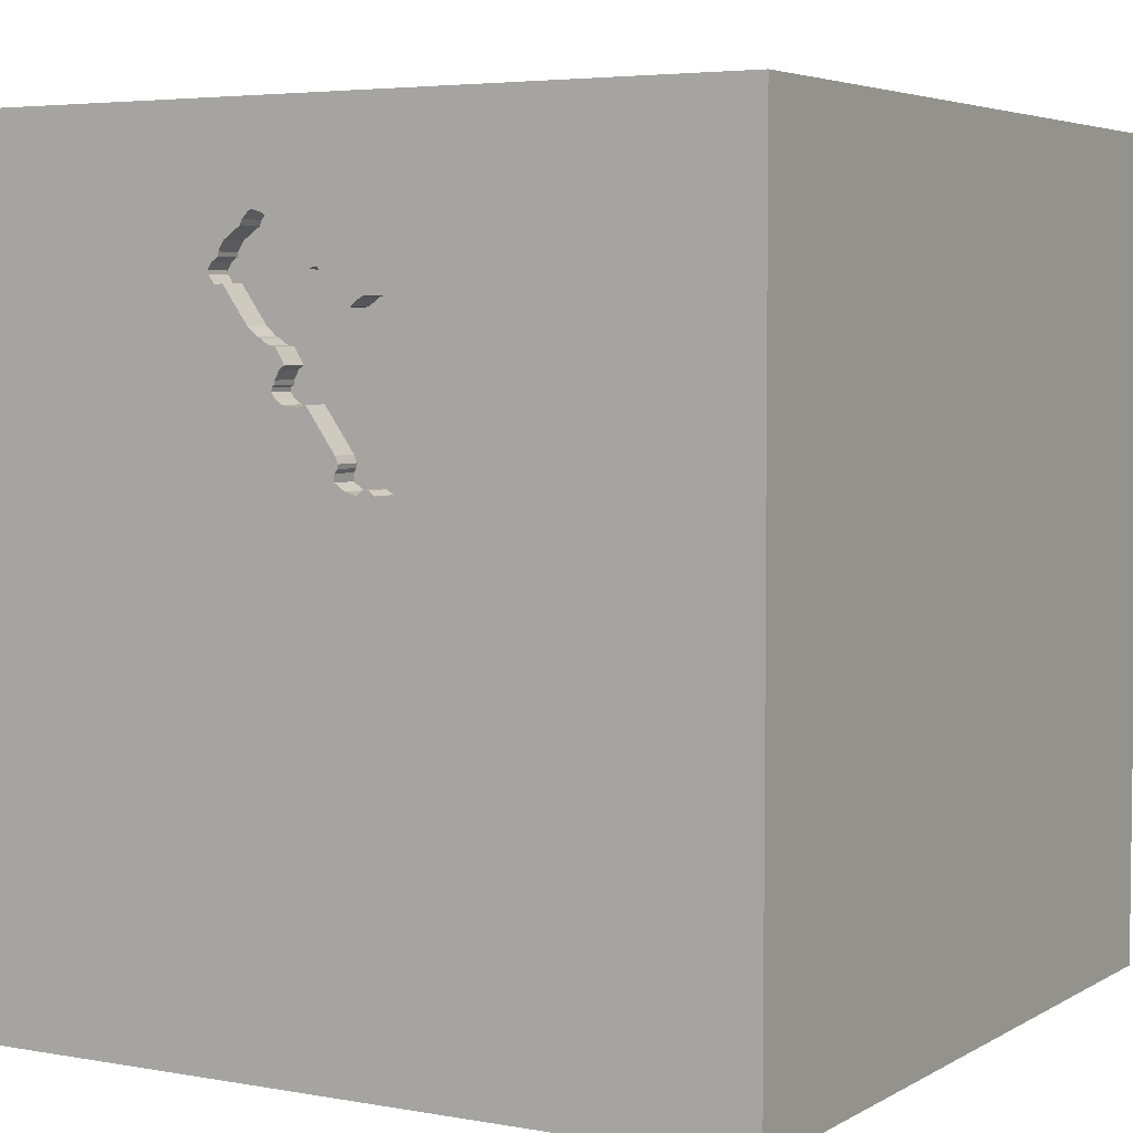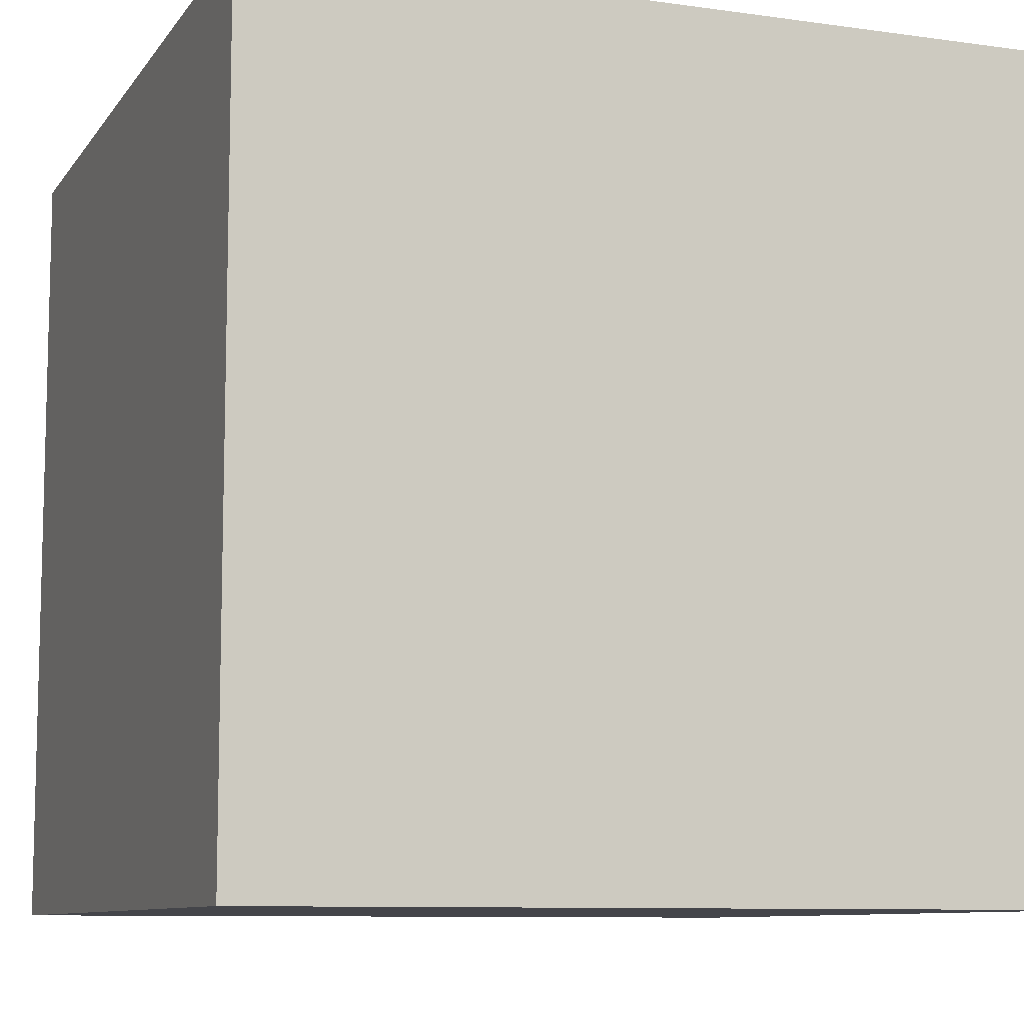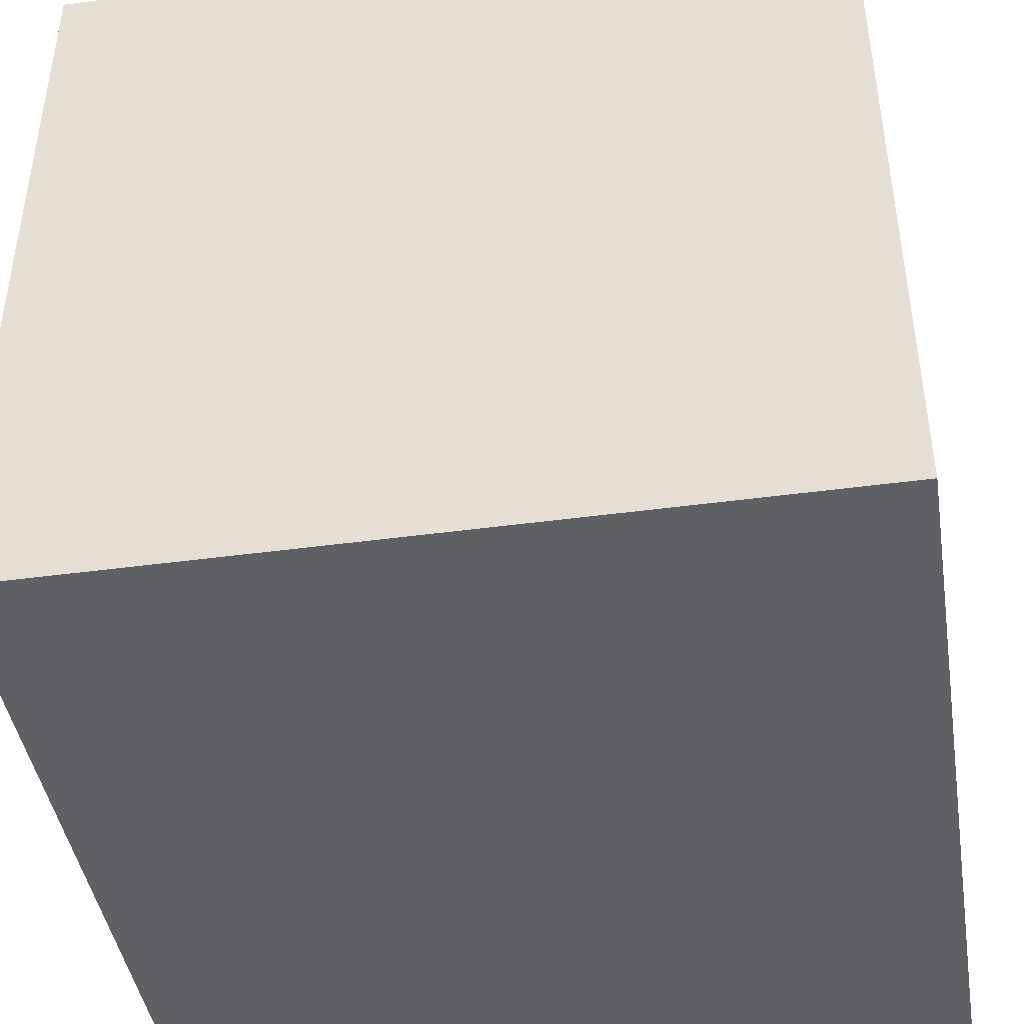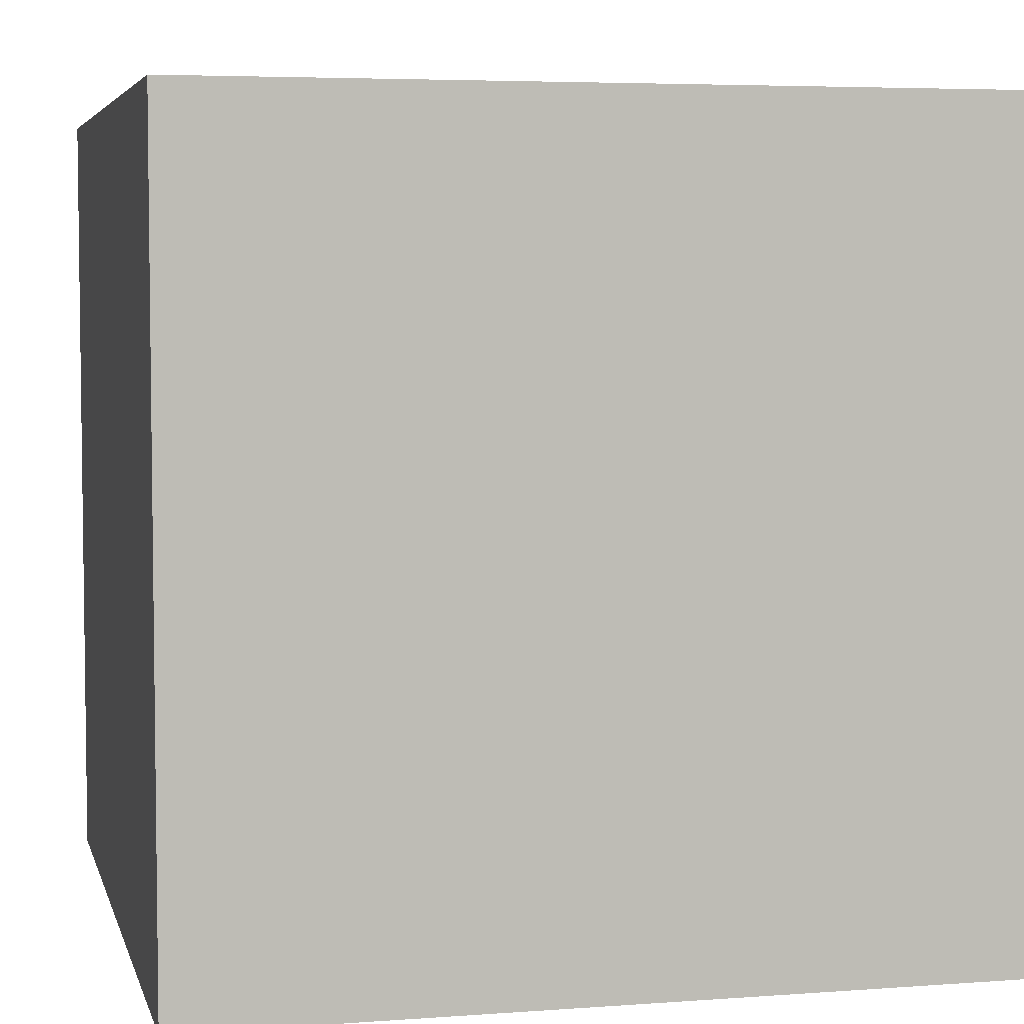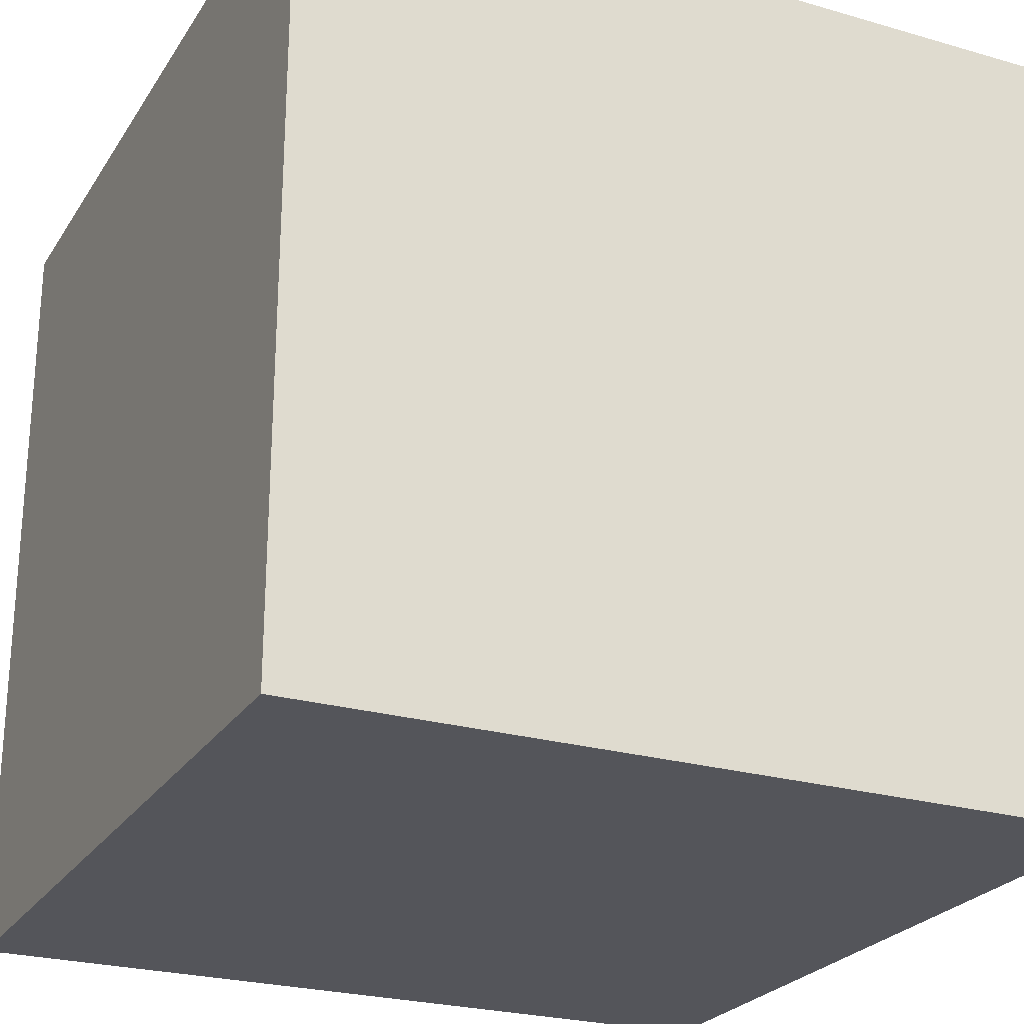
<metadata>
{"format":"obj","ext":"obj","renderer":"f3d","projection":"perspective","resolution":1024,"background":"white","views":[{"elev":4.5,"azim":-149.8,"up":"+Z"},{"elev":-9.2,"azim":-110.5,"up":"+Y"},{"elev":-43.6,"azim":-80.9,"up":"+Z"},{"elev":5.0,"azim":-13.3,"up":"+Z"},{"elev":-24.9,"azim":64.8,"up":"+Y"}]}
</metadata>
<code>
o car_185
v -0.3795 1.5 0.3822
v -0.3795 1.4 0.3822
v 0.1322 1.5 0.5968
v 0.1155 1.5 0.7259
v 0.1785 1.5 1.153
v 0.2576 1.5 1.117
v 0.2576 1.4 1.117
v 0.232 1.5 1.155
v 0.232 1.4 1.155
v 0.06335 1.5 0.5734
v -0.3836 1.5 0.4505
v -0.3836 1.4 0.4505
v -0.8333 -0.8333 1.5
v -0.7373 0.7845 -1.5
v -0.7031 -0.2083 1.5
v -1.5 -1.5 -1.5
v -1.055 -1.5 -0.3385
v -1.5 -1.5 1.5
v -0.4427 1.5 1.237
v -0.5599 -1.25 1.5
v 0.1055 1.5 1.087
v 0.2189 1.5 1.164
v 0.2189 1.4 1.164
v -0.1259 1.5 0.8708
v -0.2541 1.5 0.9025
v 0.1755 1.5 0.7692
v 0.1755 1.4 0.7692
v -0.3714 1.5 0.7366
v 0.2412 1.5 1.145
v 0.1477 1.5 0.6186
v 0.1477 1.4 0.6186
v 0.2362 1.4 0.818
v 0.1358 1.5 1.112
v 0.1358 1.4 1.112
v 0.6315 -0.127 -1.5
v 0.6315 0.4427 1.5
v 1.5 1.5 -1.5
v -0.01302 0.9896 1.5
v 0.4167 -0.3906 1.5
v 0.6641 -1.5 0.1823
v 0.2604 -1.5 1.198
v 0.1562 -1.5 -0.4427
v 0.07812 -1.5 0.4167
v 0.1562 -1.5 -1.5
v 0.1823 -1.5 -1.185
v -0.1042 -1.5 1.5
v 0.3125 1.5 0.926
v 0.6722 1.5 -0.4517
v 0.2507 1.5 1.135
v 0.3646 1.5 0.599
v -0.1302 1.5 -1.5
v 0.3188 1.5 1.074
v 0.2083 1.5 1.5
v -0.2751 -1.068 -1.5
v 0.4427 -1.211 1.5
v -0.1169 1.4 0.3276
v 0.01216 1.5 0.9828
v 0.01216 1.4 0.9828
v 0.3257 1.5 0.9446
v 0.3257 1.4 0.9446
v 0.02604 -1.094 1.5
v -0.1562 0.4427 1.5
v -0.05208 -0 1.5
v -0.1823 -0.4688 1.5
v -0.3125 -1.5 1.198
v -0.1047 1.5 0.9379
v -0.1573 1.5 0.3168
v 0.1451 1.5 0.6335
v 0.1451 1.4 0.6335
v 0.09939 1.5 0.6985
v 0.09939 1.4 0.6985
v -0.02515 1.5 0.513
v 1.237 0.3906 1.5
v 1.5 1.5 1.5
v 1.146 -1.5 0.6771
v 1.25 -1.5 -0.2083
v 1.5 -1.5 -1.5
v 1.5 -1.5 1.5
v 1.016 1.5 0.7161
v 1.302 -0.625 1.5
v 0.1785 1.4 1.153
v -0.2225 1.5 0.3171
v -0.2225 1.4 0.3171
v 0.1544 1.5 0.7579
v -0.325 1.5 0.5335
v -0.325 1.4 0.5335
v 0.1817 1.5 0.7779
v 0.1817 1.4 0.7779
v -0.3713 1.5 0.3567
v -0.3713 1.4 0.3567
v -0.0814 1.5 0.4334
v 0.3645 1.5 1.009
v 0.2362 1.5 0.818
v -0.09247 1.5 0.4085
v -0.1573 1.4 0.3168
v 0.3784 1.5 0.9729
v -0.3275 1.5 0.5484
v -0.3275 1.4 0.5484
v 0.1364 1.5 0.6397
v 0.1364 1.4 0.6397
v -0.3291 1.5 0.6019
v -0.3291 1.4 0.6019
v -0.3501 1.5 0.7667
v -0.1218 1.5 0.9138
v -0.1218 1.4 0.9138
v 0.2507 1.4 1.135
v -0.0899 1.5 0.3936
v -0.0899 1.4 0.3936
v -0.1932 1.5 0.9053
v -0.1932 1.4 0.9053
v 0.1907 1.5 0.7814
v -0.0233 1.5 0.9882
v -0.1835 1.5 0.3353
v -0.1835 1.4 0.3353
v -0.638 0.4687 1.5
v -0.4687 -1.5 0.1562
v -0.4687 -1.5 0.625
v -0.599 -1.5 -1.25
v -0.5208 1.25 1.5
v -1.5 -0.7292 1.107
v -1.5 0.4948 0.612
v -1.5 0.4427 -0.1562
v -1.5 0.625 1.237
v -1.5 0.625 -0.625
v -1.5 -0.1042 -1.5
v -1.5 0.5208 -1.172
v -1.5 -0.1042 1.5
v -1.5 -0.1953 -1.172
v -1.5 -0 0.4687
v -1.5 0.05208 1.029
v -1.5 0 -0.4687
v -1.5 1.029 0.3646
v -1.5 1.198 -0.07812
v -1.5 1.302 -0.5729
v -1.5 1.5 -1.5
v -1.5 1.5 1.5
v -1.5 -0.5208 0.5729
v -1.5 -0.4427 0.07812
v -1.5 -0.5208 -0.599
v -1.5 -1.5 0.1302
v -1.5 1.5 0.1302
v -1.5 -1.198 -0.651
v -1.5 -1.25 0.3776
v -1.5 -1.198 -0.1823
v 0.04552 1.5 0.5772
v 0.1338 1.5 0.6546
v 0.1338 1.4 0.6546
v 0.1544 1.4 0.7579
v -0.2541 1.4 0.9025
v 0.1081 1.5 0.5811
v 0.1081 1.4 0.5811
v -0.3904 1.5 0.6911
v -0.3904 1.4 0.6911
v 0.3419 1.5 0.9397
v 0.3419 1.4 0.9397
v 0.3189 1.5 0.9351
v 0.3401 1.5 1.039
v -0.3896 1.5 0.3958
v -0.3896 1.4 0.3958
v 0.1997 1.5 0.7848
v 0.1997 1.4 0.7848
v 0.625 1.198 1.5
v 0.7682 -1.5 -1.003
v 0.625 -1.5 0.8333
v 0.8203 -1.5 -0.3385
v -0.04182 1.5 0.962
v 0.02352 1.5 0.5819
v 0.02352 1.4 0.5819
v -0.008398 1.5 0.9908
v -0.3841 1.5 0.4313
v -0.3841 1.4 0.4313
v 0.02759 1.5 1.005
v -0.1377 1.5 0.8726
v -0.1377 1.4 0.8726
v -0.1236 1.5 0.9019
v -0.1236 1.4 0.9019
v 0.1433 1.5 1.113
v 0.1433 1.4 1.113
v -0.2716 1.4 0.3125
v -0.3226 1.5 0.5646
v -0.3903 1.5 0.4225
v -0.3903 1.4 0.4225
v 0.3568 1.5 0.9423
v 0.3568 1.4 0.9423
v 1.5 -0.6641 0.6608
v 1.5 0.8333 -0.7292
v 1.5 0.7747 0.7943
v 1.5 -0.1302 -1.5
v 1.5 0.1302 1.5
v 1.5 -1.5 -0.1302
v 1.5 1.5 -0.1042
v 1.5 -0.6576 -0.6608
v -0.2716 1.5 0.3125
v -0.3246 1.5 0.3302
v -0.3246 1.4 0.3302
v -0.1984 1.5 0.3327
v -0.1984 1.4 0.3327
v -1.276 0.4688 1.5
v -1.198 -0.4167 1.5
v -1.146 -1.5 0.1823
v -1.198 -1.5 0.625
v -0.8952 1.5 0.4867
v -0.3884 1.5 0.6569
v -0.3771 1.5 0.6358
v 0.1055 1.4 1.087
v 0.02759 1.4 1.005
v -0.09247 1.4 0.4085
v -0.4427 -1.5 -0.625
v -0.4167 1.5 1.5
v 0.1169 1.5 0.6862
v 0.1649 1.5 1.143
v 0.8854 -0.8333 1.5
v 0.8333 -0.2083 1.5
v -0.177 1.5 0.9004
v 0.1322 1.4 0.5968
v 0.3676 1.5 0.9576
v -0.1259 1.4 0.8708
v -0.3884 1.4 0.6569
v -0.3226 1.4 0.5646
v -0.1169 1.5 0.3276
v 0.3802 1.5 0.9847
v 0.3802 1.4 0.9847
v -0.3845 1.5 0.389
v -0.008398 1.4 0.9908
v 0.06335 1.4 0.5734
v -0.1175 1.5 0.878
v 0.3188 1.4 1.074
v 0.3645 1.4 1.009
v 0.1383 1.5 1.112
v -0.3714 1.4 0.7366
v -0.07913 1.5 0.3532
v -0.07913 1.4 0.3532
v -0.3771 1.4 0.6358
v 0.1649 1.4 1.143
v 0.1562 1.5 1.25
v -0.1092 1.5 0.8852
v -0.1092 1.4 0.8852
v 0.3784 1.4 0.9729
v -0.177 1.4 0.9004
v 0.1321 1.5 0.754
v 0.1321 1.4 0.754
v -0.1002 1.5 0.9443
v -0.1002 1.4 0.9443
v -0.04182 1.4 0.962
v 0.1169 1.4 0.6862
v -0.0233 1.4 0.9882
v -0.07989 1.5 0.38
v -0.07989 1.4 0.38
v -0.0814 1.4 0.4334
v 0.3427 1.5 1.024
v 0.3427 1.4 1.024
v 0.3401 1.4 1.039
f 127 120 18
f 143 140 18
f 46 20 18
f 199 127 18
f 140 201 18
f 20 13 18
f 120 143 18
f 13 199 18
f 140 200 201
f 18 65 46
f 127 130 120
f 46 61 20
f 13 15 199
f 130 137 120
f 201 117 18
f 120 137 143
f 143 144 140
f 117 65 18
f 20 64 13
f 199 198 127
f 65 41 46
f 64 15 13
f 127 123 130
f 200 117 201
f 46 55 61
f 137 144 143
f 144 16 140
f 140 17 200
f 200 116 117
f 61 64 20
f 130 129 137
f 137 138 144
f 144 142 16
f 16 17 140
f 117 41 65
f 136 123 127
f 117 43 41
f 78 55 46
f 15 198 199
f 198 136 127
f 17 116 200
f 41 78 46
f 129 138 137
f 123 121 130
f 130 121 129
f 138 139 144
f 116 43 117
f 164 78 41
f 61 39 64
f 64 63 15
f 15 115 198
f 139 142 144
f 17 208 116
f 55 39 61
f 43 164 41
f 198 115 136
f 78 212 55
f 212 39 55
f 63 115 15
f 129 122 138
f 16 208 17
f 63 62 115
f 136 121 123
f 121 122 129
f 139 16 142
f 116 42 43
f 164 75 78
f 39 63 64
f 138 131 139
f 208 42 116
f 40 164 43
f 212 213 39
f 122 131 138
f 136 132 121
f 42 40 43
f 78 80 212
f 62 38 115
f 115 119 136
f 132 122 121
f 39 62 63
f 38 119 115
f 139 128 16
f 118 208 16
f 40 75 164
f 212 80 213
f 39 36 62
f 132 133 122
f 122 124 131
f 131 128 139
f 202 136 19
f 208 45 42
f 42 165 40
f 213 36 39
f 136 141 132
f 128 125 16
f 118 45 208
f 80 73 213
f 119 209 136
f 202 141 136
f 124 128 131
f 54 16 125
f 40 76 75
f 36 38 62
f 19 136 209
f 165 76 40
f 78 189 80
f 202 19 103
f 202 103 28
f 89 202 1
f 141 133 132
f 133 124 122
f 16 44 118
f 42 163 165
f 75 190 78
f 185 189 78
f 189 73 80
f 73 36 213
f 38 209 119
f 25 103 19
f 202 28 152
f 204 101 180
f 202 152 203
f 202 203 204
f 97 85 202
f 204 180 97
f 202 204 97
f 202 85 11
f 223 1 202
f 158 223 202
f 202 11 170
f 181 158 202
f 202 170 181
f 194 202 89
f 124 126 128
f 14 54 125
f 54 44 16
f 44 45 118
f 45 163 42
f 76 190 75
f 185 78 190
f 36 162 38
f 38 53 209
f 66 25 19
f 19 209 53
f 25 66 104
f 24 173 214
f 109 25 104
f 214 109 104
f 226 24 214
f 175 236 226
f 214 104 175
f 175 226 214
f 48 194 193
f 193 67 48
f 133 134 124
f 235 19 53
f 242 66 19
f 172 57 169
f 166 242 19
f 19 172 169
f 112 166 19
f 19 169 112
f 67 193 82
f 82 196 113
f 82 113 67
f 141 134 133
f 126 125 128
f 163 77 165
f 73 162 36
f 21 172 19
f 19 235 21
f 48 202 194
f 135 141 202
f 124 135 126
f 77 76 165
f 187 185 192
f 187 189 185
f 73 74 162
f 235 49 29
f 235 29 8
f 5 211 235
f 235 8 22
f 22 5 235
f 235 229 33
f 235 33 21
f 48 67 220
f 247 107 94
f 48 220 231
f 247 94 91
f 48 231 247
f 48 247 91
f 48 135 202
f 134 135 124
f 35 54 14
f 192 185 190
f 162 53 38
f 52 6 49
f 177 229 235
f 235 211 177
f 10 48 91
f 91 72 10
f 141 135 134
f 49 235 53
f 156 59 154
f 52 49 79
f 79 156 154
f 183 216 96
f 79 154 183
f 79 183 96
f 92 250 157
f 79 96 221
f 79 221 92
f 157 52 79
f 79 92 157
f 145 10 72
f 72 167 145
f 135 125 126
f 48 10 50
f 37 35 14
f 44 163 45
f 77 190 76
f 186 187 192
f 189 74 73
f 162 74 53
f 156 79 50
f 50 47 156
f 79 48 50
f 50 10 150
f 210 70 4
f 210 4 50
f 146 210 50
f 50 150 3
f 99 146 50
f 68 99 50
f 50 3 30
f 50 30 68
f 14 125 135
f 77 44 54
f 187 74 189
f 49 53 74
f 93 47 50
f 35 77 54
f 192 190 77
f 79 49 74
f 50 4 240
f 87 111 160
f 160 93 50
f 50 240 84
f 87 160 50
f 50 84 26
f 26 87 50
f 44 77 163
f 51 135 48
f 51 37 14
f 191 187 186
f 191 48 79
f 37 51 48
f 51 14 135
f 188 77 35
f 188 192 77
f 188 186 192
f 37 191 186
f 191 74 187
f 191 79 74
f 37 48 191
f 37 188 35
f 37 186 188
f 32 206 205
f 206 32 58
f 205 60 32
f 205 206 21
f 206 58 172
f 88 58 32
f 60 205 178
f 32 60 93
f 172 21 206
f 57 172 58
f 241 58 88
f 88 32 161
f 7 60 178
f 178 205 34
f 60 59 156
f 47 93 60
f 60 156 47
f 21 33 34
f 34 205 21
f 169 57 58
f 58 224 169
f 58 241 244
f 148 241 88
f 111 87 88
f 88 161 111
f 93 160 161
f 161 32 93
f 227 60 7
f 7 178 234
f 229 177 178
f 178 34 229
f 154 59 60
f 60 155 154
f 34 33 229
f 58 244 224
f 241 237 244
f 84 240 241
f 241 148 84
f 88 27 148
f 160 111 161
f 87 26 88
f 251 60 227
f 227 7 52
f 7 234 81
f 234 178 211
f 177 211 178
f 60 238 155
f 112 169 224
f 224 246 112
f 244 246 224
f 71 237 241
f 243 244 237
f 241 240 4
f 27 88 26
f 148 27 84
f 60 251 228
f 252 251 227
f 6 52 7
f 52 157 227
f 106 7 81
f 81 234 5
f 211 5 234
f 183 154 155
f 155 184 183
f 238 60 228
f 184 155 238
f 166 112 246
f 246 244 166
f 71 217 237
f 71 241 4
f 4 70 71
f 244 243 166
f 243 237 105
f 26 84 27
f 228 251 92
f 157 250 251
f 251 252 157
f 252 227 157
f 49 6 7
f 7 106 49
f 106 81 9
f 228 222 238
f 216 183 184
f 184 238 216
f 217 71 168
f 226 236 237
f 237 217 226
f 242 166 243
f 243 105 66
f 66 242 243
f 237 176 105
f 250 92 251
f 29 49 106
f 106 9 29
f 23 9 81
f 5 22 23
f 23 81 5
f 92 221 222
f 222 228 92
f 238 222 96
f 96 216 238
f 102 217 168
f 71 225 168
f 24 226 217
f 236 175 237
f 70 210 245
f 245 71 70
f 104 66 105
f 176 237 175
f 105 176 104
f 9 8 29
f 9 23 8
f 22 8 23
f 221 96 222
f 217 102 174
f 219 102 168
f 225 71 147
f 145 167 168
f 168 225 145
f 217 174 24
f 245 147 71
f 175 104 176
f 174 102 230
f 180 101 102
f 102 219 180
f 168 249 219
f 147 100 225
f 225 10 145
f 168 167 72
f 173 24 174
f 210 146 147
f 147 245 210
f 149 174 230
f 230 102 153
f 101 204 102
f 249 168 72
f 72 91 249
f 86 219 249
f 146 99 100
f 100 147 146
f 100 151 225
f 225 151 10
f 214 173 174
f 174 239 214
f 110 174 149
f 149 230 25
f 230 153 28
f 233 153 102
f 97 180 219
f 219 98 97
f 233 102 204
f 91 94 249
f 219 86 98
f 207 86 249
f 99 68 100
f 215 151 100
f 150 10 151
f 239 174 110
f 110 149 109
f 230 28 103
f 103 25 230
f 25 109 149
f 152 28 153
f 218 153 233
f 204 203 233
f 207 249 94
f 98 86 97
f 86 207 114
f 69 100 68
f 3 150 151
f 151 215 3
f 100 31 215
f 239 110 214
f 109 214 110
f 203 152 153
f 153 218 203
f 218 233 203
f 94 107 207
f 85 97 86
f 86 114 197
f 207 108 114
f 69 31 100
f 68 30 69
f 215 31 3
f 108 207 107
f 86 12 11
f 11 85 86
f 197 195 86
f 113 196 197
f 197 114 113
f 108 56 114
f 31 69 30
f 30 3 31
f 171 12 86
f 179 195 197
f 86 195 171
f 108 232 56
f 114 56 95
f 107 247 248
f 248 108 107
f 170 11 12
f 12 171 170
f 195 179 193
f 193 194 195
f 179 197 83
f 171 195 2
f 67 113 114
f 114 95 67
f 196 82 83
f 83 197 196
f 248 232 108
f 56 232 220
f 220 67 95
f 95 56 220
f 247 231 248
f 179 83 193
f 171 2 159
f 2 195 90
f 82 193 83
f 232 248 231
f 231 220 232
f 181 170 171
f 171 182 181
f 194 89 90
f 90 195 194
f 182 171 159
f 223 158 159
f 159 2 223
f 2 90 1
f 89 1 90
f 158 181 182
f 182 159 158
f 1 223 2

</code>
